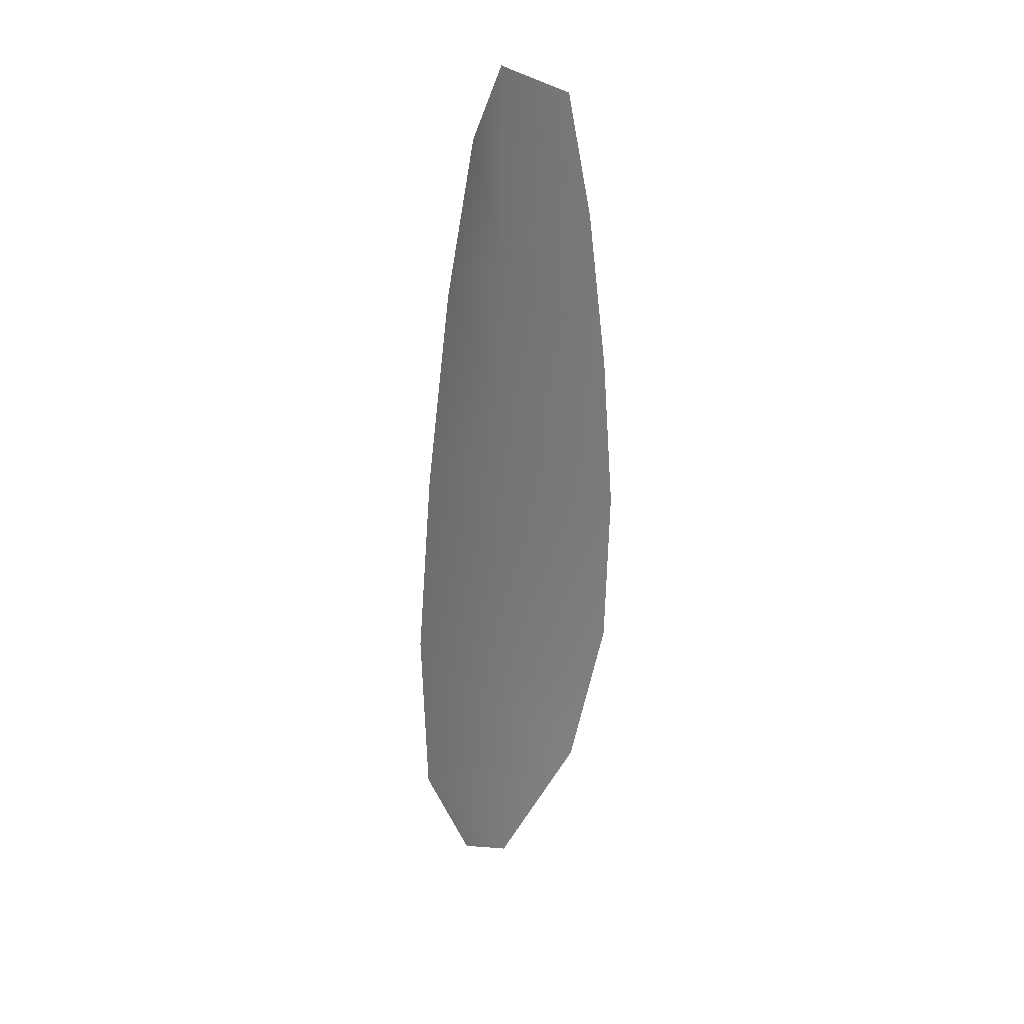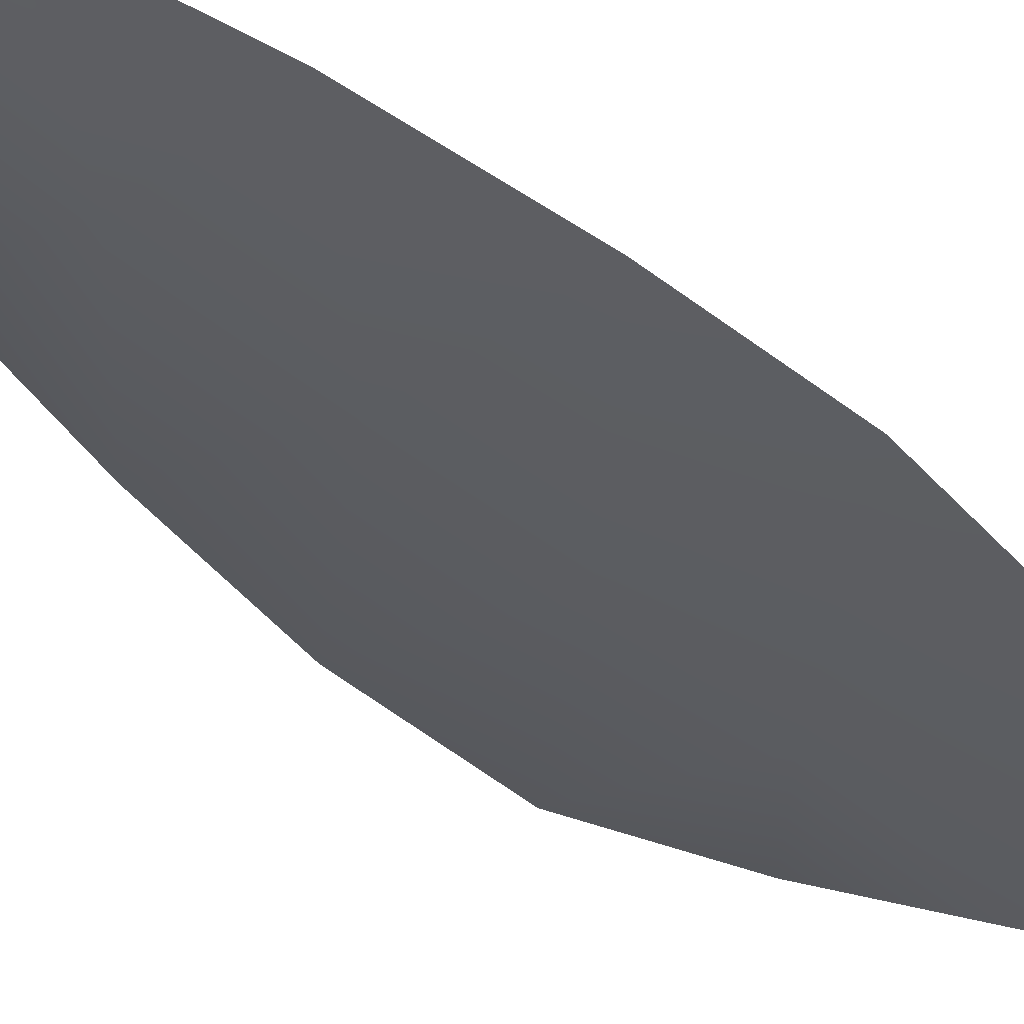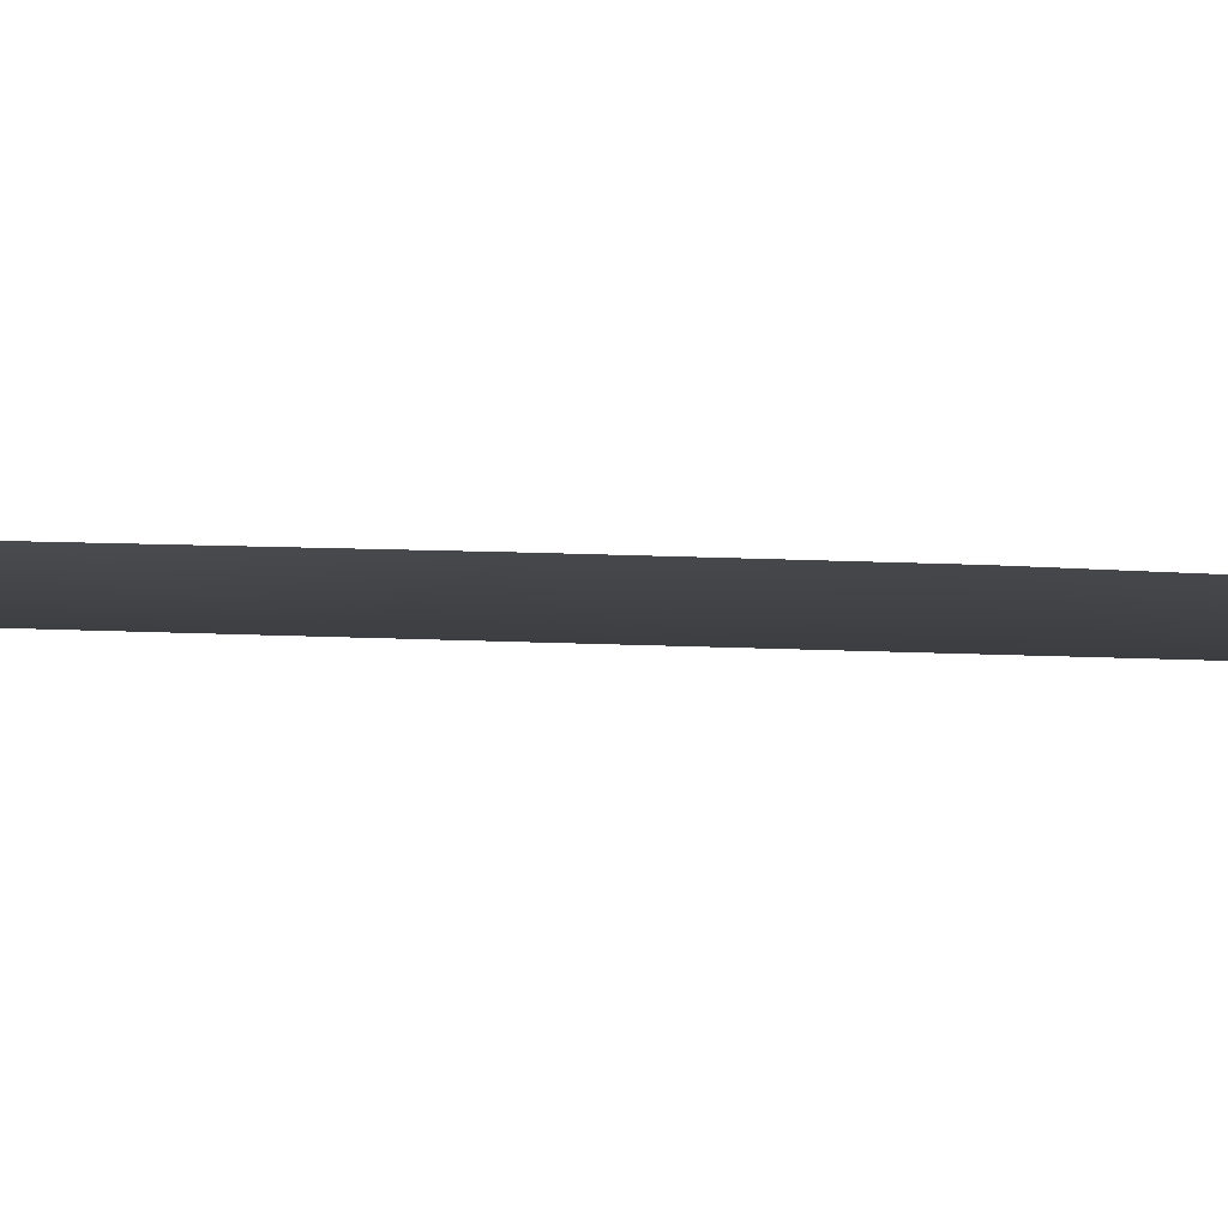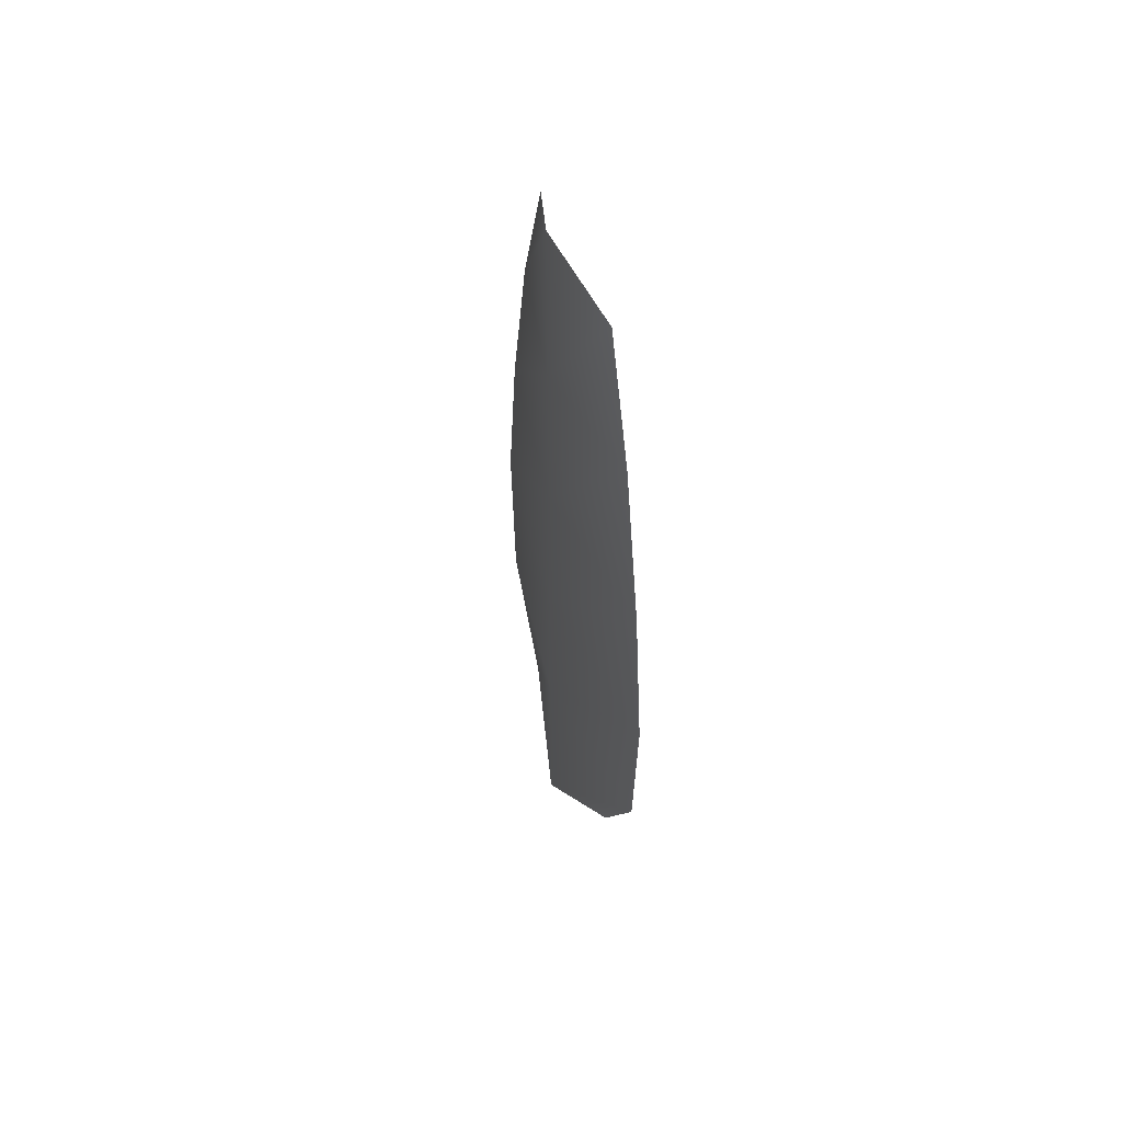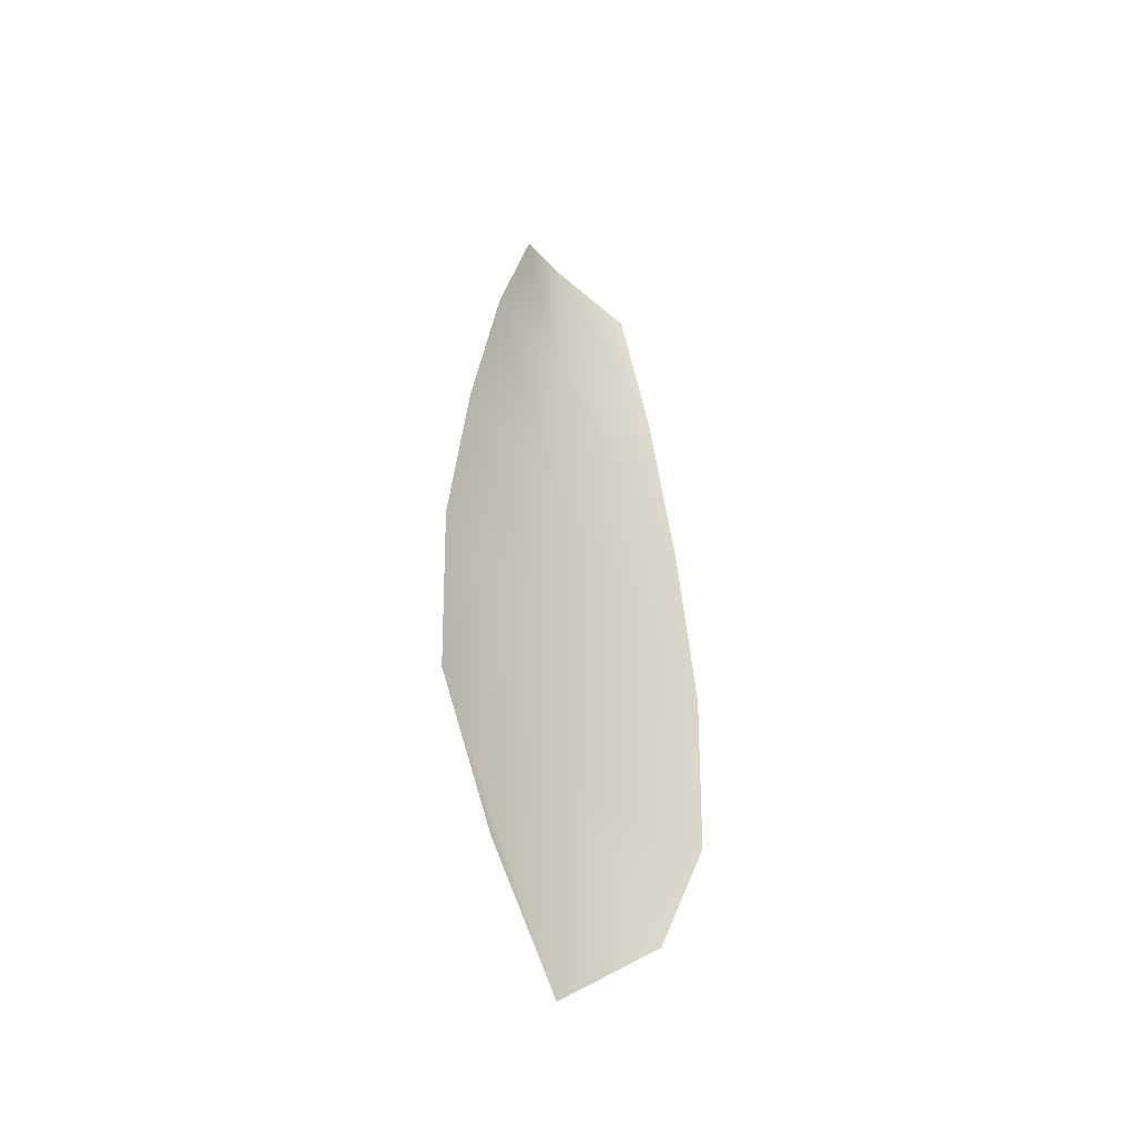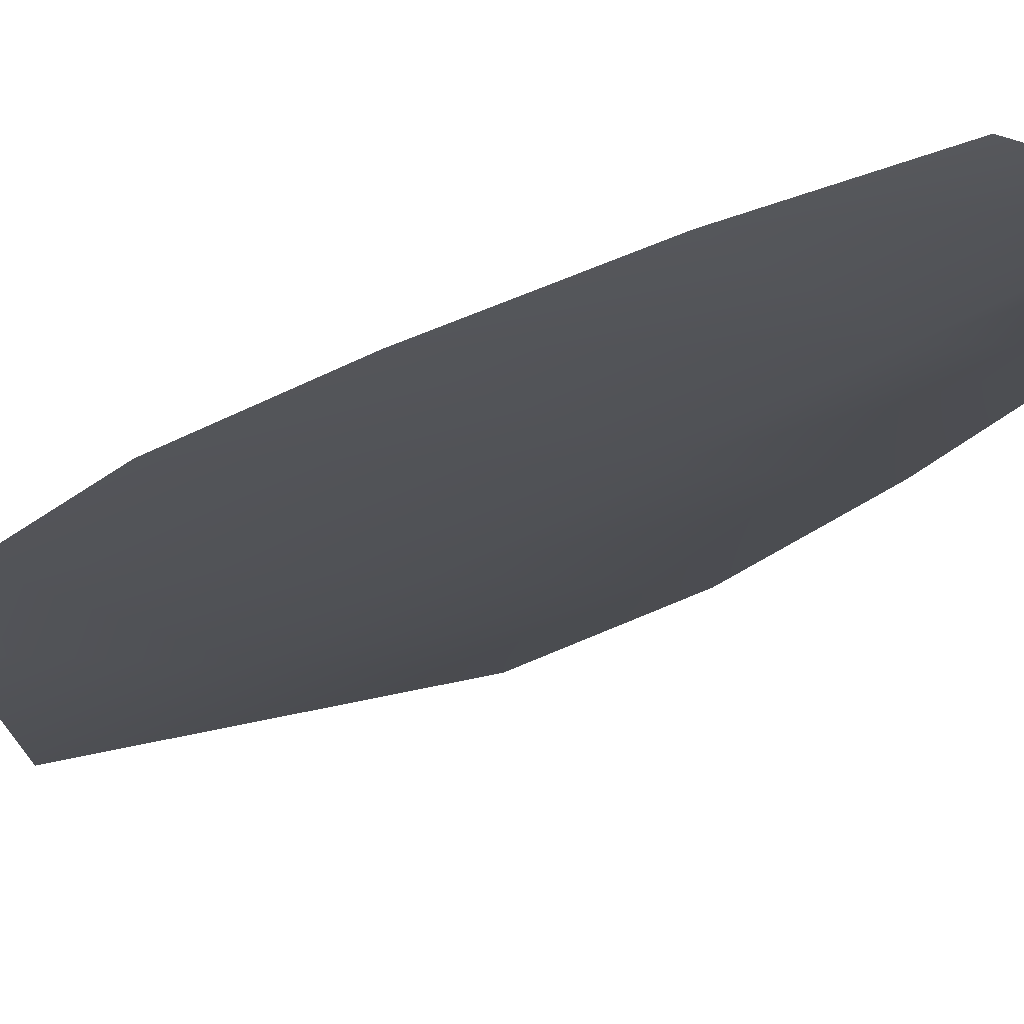
<metadata>
{"format":"obj","ext":"obj","renderer":"f3d","projection":"perspective","resolution":1024,"background":"white","views":[{"elev":32.6,"azim":-53.2,"up":"+Y"},{"elev":-34.8,"azim":-143.9,"up":"+Z"},{"elev":-3.1,"azim":-119.1,"up":"+Z"},{"elev":58.0,"azim":-111.8,"up":"+Y"},{"elev":-46.0,"azim":-46.8,"up":"+Y"},{"elev":-19.5,"azim":145.7,"up":"+Z"}]}
</metadata>
<code>
o feather_flight_tertiary_056
v 0.1581 0.2387 0.08944
v 0.1542 0.2387 0.08944
v 0.1588 0.2171 0.08944
v 0.1535 0.2171 0.08944
v 0.1561 0.2398 0.08881
v 0.1561 0.2147 0.08881
v 0.1591 0.235 0.08944
v 0.16 0.2303 0.08944
v 0.1606 0.2255 0.08944
v 0.1604 0.2208 0.08944
v 0.1519 0.2208 0.08944
v 0.1517 0.2255 0.08944
v 0.1523 0.2303 0.08944
v 0.1531 0.235 0.08944
v 0.1561 0.235 0.08881
v 0.1561 0.2303 0.08881
v 0.1561 0.2255 0.08881
v 0.1561 0.2208 0.08881
f 18 10 3 6
f 11 18 6 4
f 5 1 7 15
f 15 7 8 16
f 16 8 9 17
f 17 9 10 18
f 2 5 15 14
f 14 15 16 13
f 13 16 17 12
f 12 17 18 11

</code>
